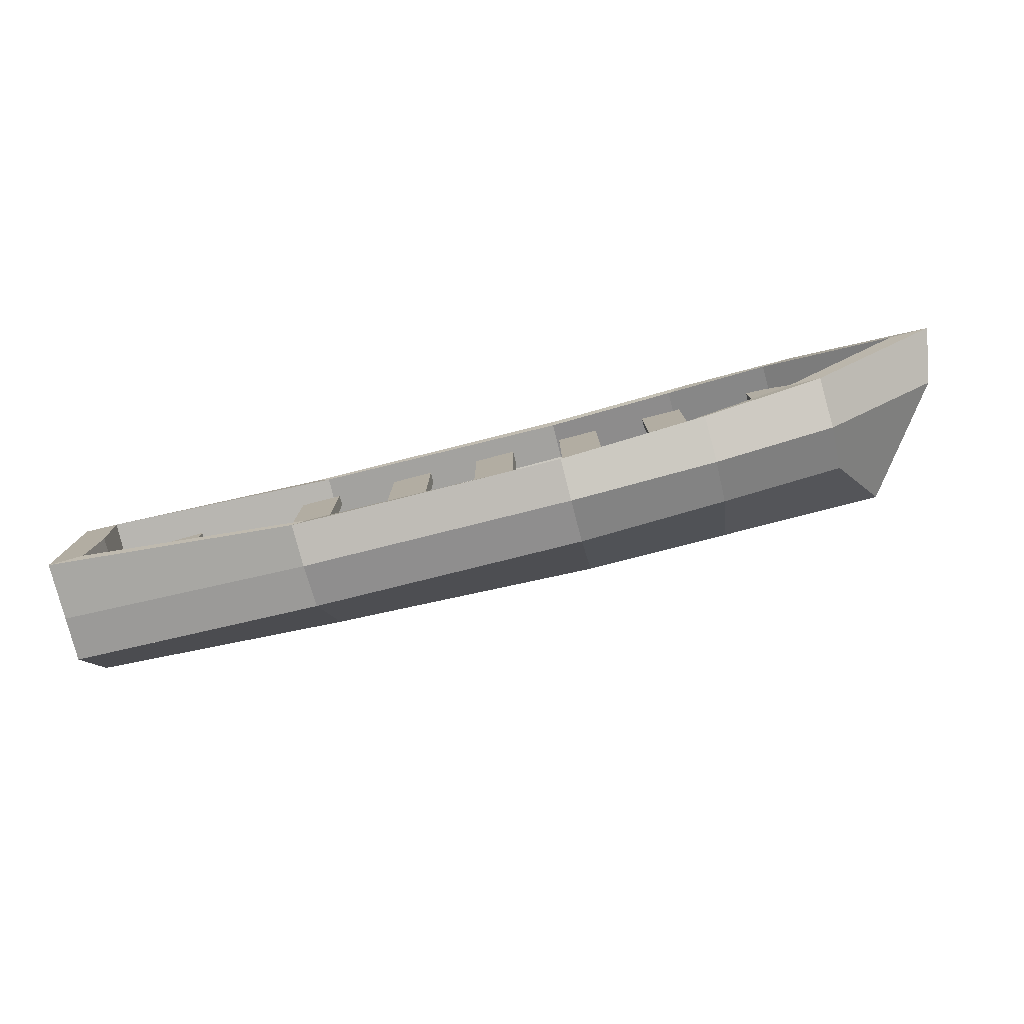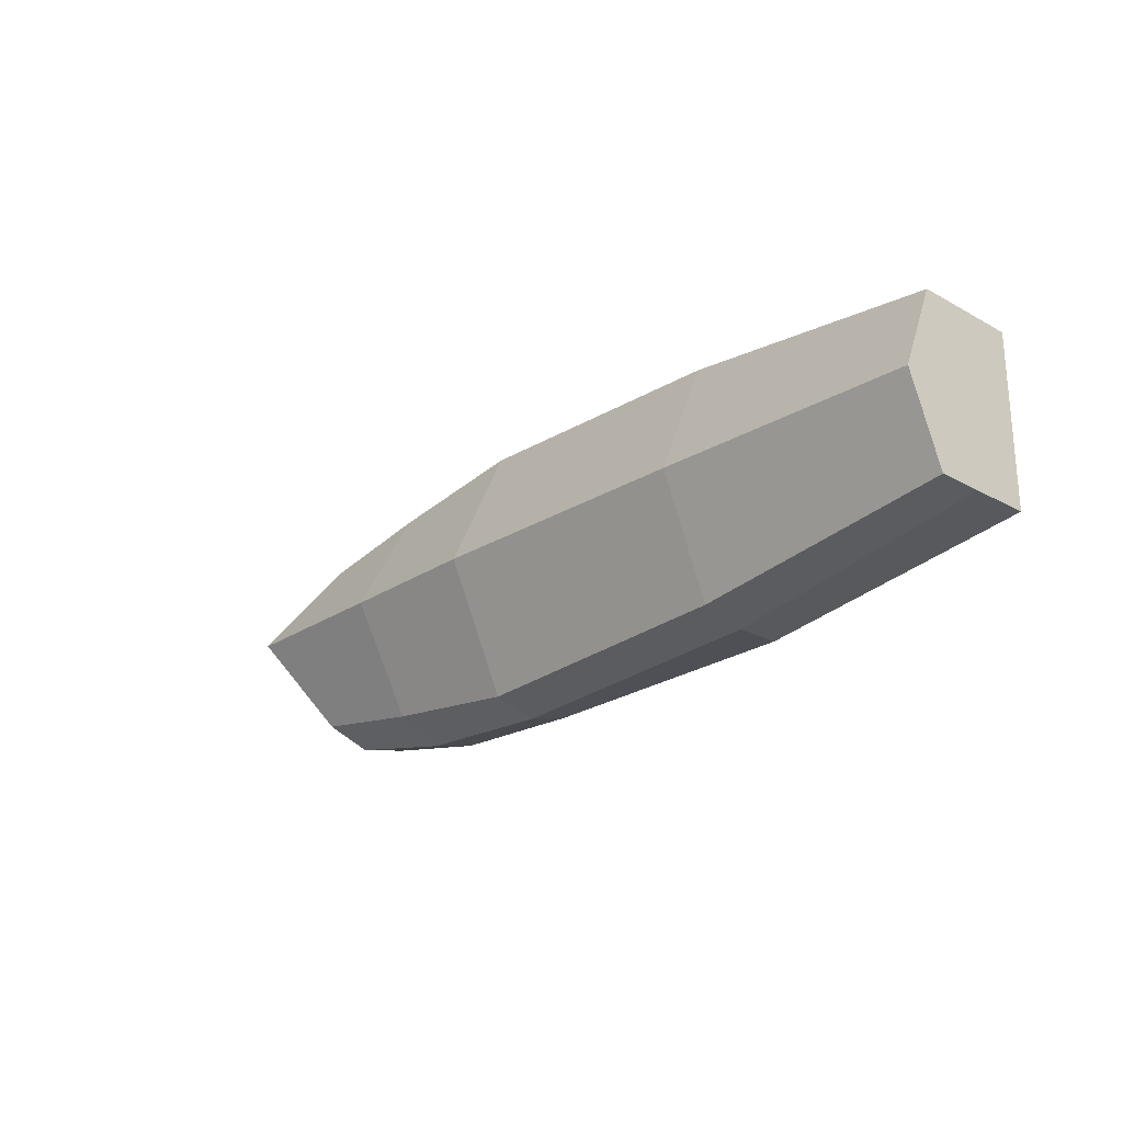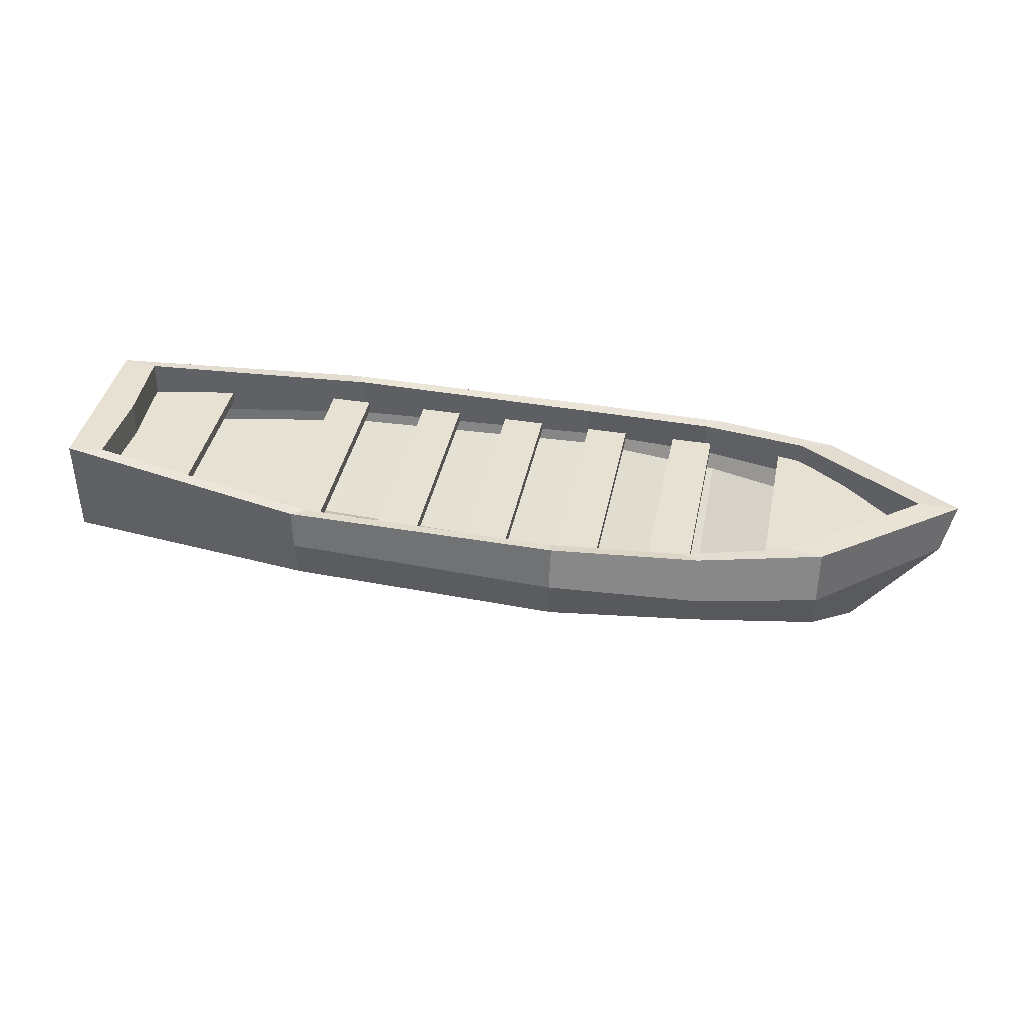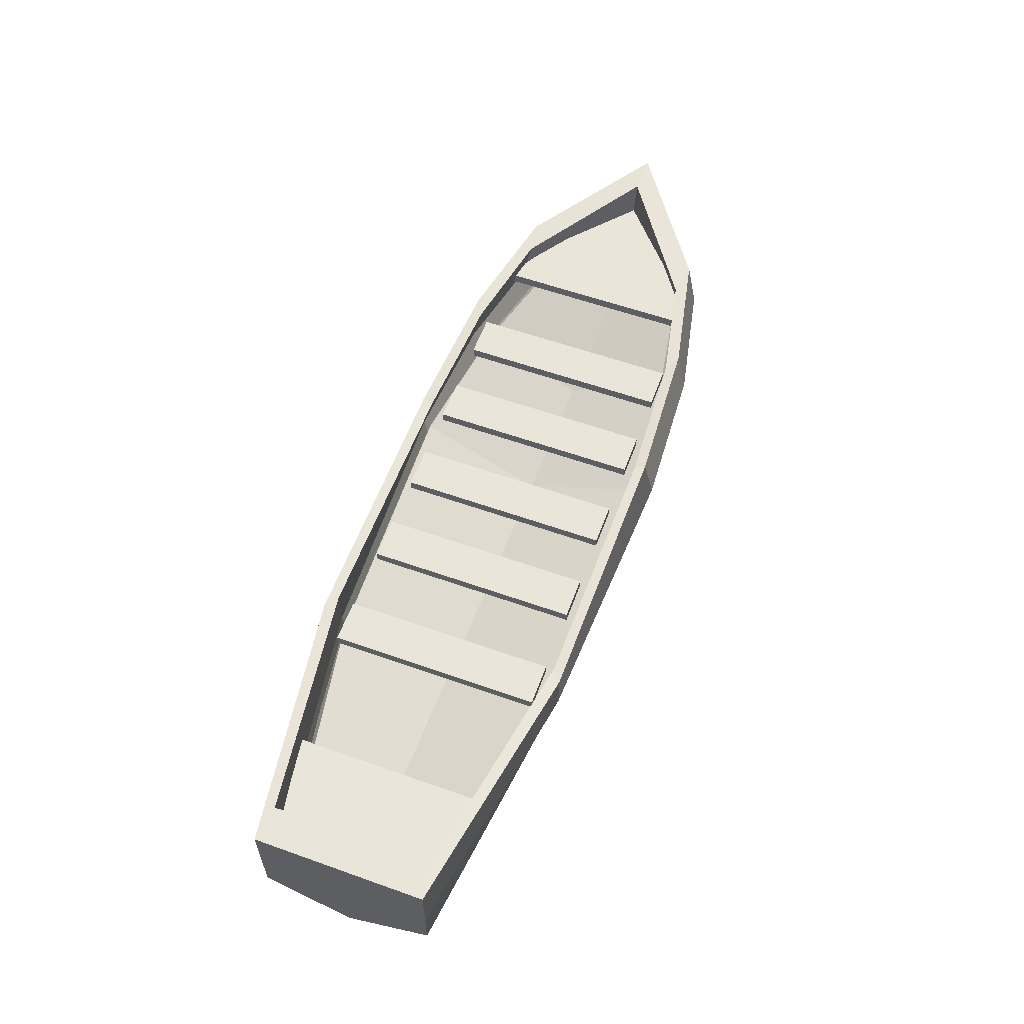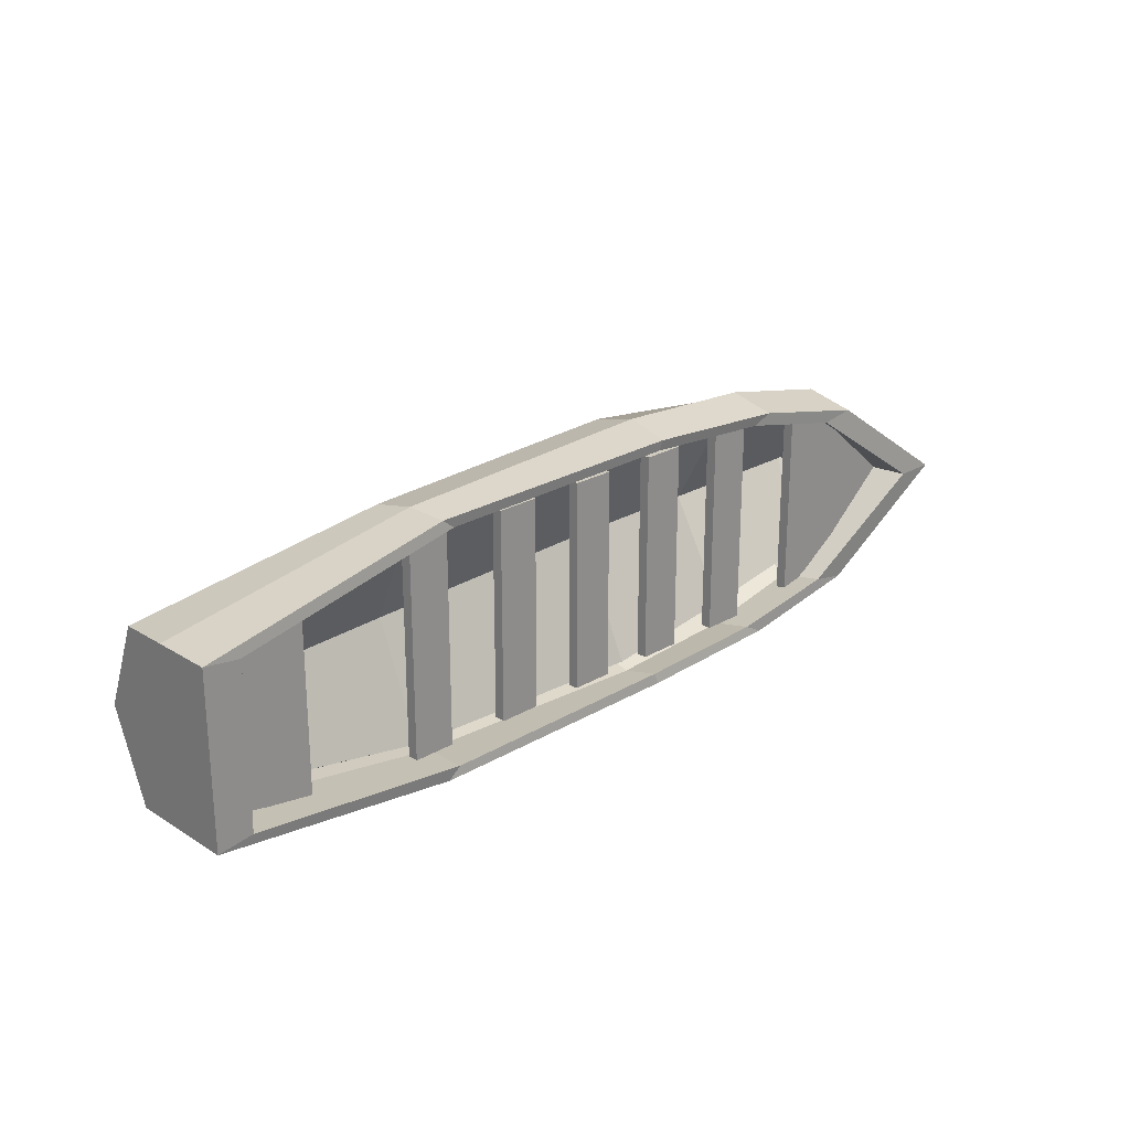
<metadata>
{"format":"obj","ext":"obj","renderer":"f3d","projection":"perspective","resolution":1024,"background":"white","views":[{"elev":-78.9,"azim":14.5,"up":"+Y"},{"elev":-24.0,"azim":-132.5,"up":"+Y"},{"elev":39.6,"azim":11.4,"up":"+Z"},{"elev":58.3,"azim":-69.8,"up":"+Z"},{"elev":24.0,"azim":-44.2,"up":"+Y"}]}
</metadata>
<code>
o CutterBoat.008_Cube.011
v 8.15 1.667 1.156
v 8.55 2.5 0.6
v 7 1.475 1.156
v 8.15 3.233 1.156
v 7 2.5 0.6
v 5.6 1.3 1.156
v 5.6 2.5 0.6
v 7 3.525 1.156
v 3 1.4 1.156
v 3 2.5 0.7
v 5.6 3.7 1.156
v 0.75 1.8 1.156
v 3 3.6 1.156
v 0.75 2.5 0.8307
v 0.75 3.2 1.156
v 8.099 1.718 1.241
v 8.473 2.499 0.6988
v 6.957 1.522 1.244
v 8.07 3.181 1.239
v 6.94 2.5 0.6996
v 5.602 1.342 1.247
v 5.597 2.5 0.7009
v 6.948 3.478 1.244
v 3.054 1.439 1.247
v 3.064 2.5 0.7994
v 5.602 3.658 1.247
v 0.8343 1.838 1.246
v 3.054 3.561 1.247
v 0.8414 2.5 0.9285
v 0.8343 3.162 1.246
f 2 1 3 5
f 2 5 8 4
f 6 7 5 3
f 5 7 11 8
f 7 6 9 10
f 10 9 12 14
f 13 11 7 10
f 10 14 15 13
f 20 18 16 17
f 19 23 20 17
f 18 20 22 21
f 23 26 22 20
f 25 24 21 22
f 29 27 24 25
f 25 22 26 28
f 28 30 29 25
f 1 2 17 16
f 3 1 16 18
f 2 4 19 17
f 6 3 18 21
f 4 8 23 19
f 9 6 21 24
f 8 11 26 23
f 14 12 27 29
f 11 13 28 26
f 12 9 24 27
f 13 15 30 28
f 15 14 29 30
o CutterBoat.007_Cube.009
v 3.8 3.5 1.55
v 4.2 3.5 1.55
v 4.2 3.5 1.45
v 3.8 3.5 1.45
v 3.8 1.5 1.55
v 3.8 1.5 1.45
v 4.2 1.5 1.55
v 4.2 1.5 1.45
v 4.017 3.442 1.492
v 3.983 3.442 1.492
v 3.983 3.442 1.508
v 4.017 3.442 1.508
v 4.017 1.558 1.492
v 4.017 1.558 1.508
v 3.983 1.558 1.492
v 3.983 1.558 1.508
f 31 32 33 34
f 35 31 34 36
f 35 37 32 31
f 32 37 38 33
f 34 33 38 36
f 37 35 36 38
f 42 41 40 39
f 44 42 39 43
f 39 40 45 43
f 41 46 45 40
f 44 46 41 42
f 46 44 43 45
o CutterBoat.006_Cube.008
v 4.7 3.5 1.55
v 5.1 3.5 1.55
v 5.1 3.5 1.45
v 4.7 3.5 1.45
v 4.7 1.5 1.55
v 4.7 1.5 1.45
v 5.1 1.5 1.55
v 5.1 1.5 1.45
v 4.917 3.442 1.492
v 4.883 3.442 1.492
v 4.883 3.442 1.508
v 4.917 3.442 1.508
v 4.917 1.558 1.492
v 4.917 1.558 1.508
v 4.883 1.558 1.492
v 4.883 1.558 1.508
f 47 48 49 50
f 51 47 50 52
f 51 53 48 47
f 48 53 54 49
f 50 49 54 52
f 53 51 52 54
f 58 57 56 55
f 60 58 55 59
f 55 56 61 59
f 57 62 61 56
f 60 62 57 58
f 62 60 59 61
o CutterBoat.005_Cube.007
v 5.6 3.5 1.55
v 6 3.5 1.55
v 6 3.5 1.45
v 5.6 3.5 1.45
v 5.6 1.5 1.55
v 5.6 1.5 1.45
v 6 1.5 1.55
v 6 1.5 1.45
v 5.817 3.442 1.492
v 5.783 3.442 1.492
v 5.783 3.442 1.508
v 5.817 3.442 1.508
v 5.817 1.558 1.492
v 5.817 1.558 1.508
v 5.783 1.558 1.492
v 5.783 1.558 1.508
f 63 64 65 66
f 67 63 66 68
f 67 69 64 63
f 64 69 70 65
f 66 65 70 68
f 69 67 68 70
f 74 73 72 71
f 76 74 71 75
f 71 72 77 75
f 73 78 77 72
f 76 78 73 74
f 78 76 75 77
o CutterBoat.004_Cube.006
v 6.5 3.5 1.55
v 6.9 3.5 1.55
v 6.9 3.5 1.45
v 6.5 3.5 1.45
v 6.5 1.5 1.55
v 6.5 1.5 1.45
v 6.9 1.5 1.55
v 6.9 1.5 1.45
v 6.717 3.442 1.492
v 6.683 3.442 1.492
v 6.683 3.442 1.508
v 6.717 3.442 1.508
v 6.717 1.558 1.492
v 6.717 1.558 1.508
v 6.683 1.558 1.492
v 6.683 1.558 1.508
f 79 80 81 82
f 83 79 82 84
f 83 85 80 79
f 80 85 86 81
f 82 81 86 84
f 85 83 84 86
f 90 89 88 87
f 92 90 87 91
f 87 88 93 91
f 89 94 93 88
f 92 94 89 90
f 94 92 91 93
o CutterBoat.003_Cube.005
v 0.7 3.2 1.55
v 1.7 3.4 1.55
v 1.7 3.4 1.45
v 0.7 3.2 1.45
v 0.7 1.8 1.55
v 0.7 1.8 1.45
v 1.7 1.6 1.55
v 1.7 1.6 1.45
v 0.9634 3.165 1.488
v 1.56 3.325 1.494
v 1.56 3.325 1.506
v 0.9634 3.165 1.512
v 0.9634 1.835 1.488
v 0.9634 1.835 1.512
v 1.56 1.675 1.494
v 1.56 1.675 1.506
f 95 96 97 98
f 99 95 98 100
f 99 101 96 95
f 96 101 102 97
f 98 97 102 100
f 101 99 100 102
f 106 105 104 103
f 108 106 103 107
f 103 104 109 107
f 105 110 109 104
f 108 110 105 106
f 110 108 107 109
o CutterBoat.002_Cube.004
v 7.613 3.5 1.55
v 8.5 3 1.55
v 8.5 3 1.45
v 7.613 3.5 1.45
v 7.613 1.5 1.55
v 7.613 1.5 1.45
v 8.5 2 1.55
v 9.113 2.5 1.55
v 9.113 2.5 1.45
v 8.5 2 1.45
v 7.682 3.418 1.495
v 8.249 2.973 1.48
v 8.249 2.973 1.52
v 7.682 3.418 1.505
v 7.682 1.582 1.495
v 7.682 1.582 1.505
v 8.249 2.027 1.48
v 8.826 2.5 1.485
v 8.826 2.5 1.515
v 8.249 2.027 1.52
f 111 112 113 114
f 115 111 114 116
f 115 117 118 112 111
f 112 118 119 113
f 114 113 119 120 116
f 117 115 116 120
f 118 117 120 119
f 124 123 122 121
f 126 124 121 125
f 121 122 128 127 125
f 123 129 128 122
f 126 130 129 123 124
f 130 126 125 127
f 129 130 127 128
o CutterBoat.001_Cube.002
v 9.3 2.5 1.347
v 8.15 1.517 1.331
v 8.15 1.667 0.9057
v 8.55 2.5 0.35
v 9.4 2.5 1.881
v 7 1.475 0.9057
v 8.15 3.333 0.9057
v 7 2.5 0.35
v 8.15 1.617 1.8
v 8.15 3.483 1.331
v 7 1.275 1.331
v 7 1.375 1.76
v 8.15 3.383 1.8
v 5.6 1.3 0.9057
v 5.6 2.5 0.35
v 7 3.525 0.9057
v 5.6 1.29 1.72
v 5.6 1.19 1.331
v 7 3.725 1.331
v 7 3.625 1.76
v 3 1.3 1.331
v 5.6 3.81 1.331
v 5.6 3.71 1.72
v 3 1.4 0.9057
v 3 2.5 0.45
v 5.6 3.7 0.9057
v 3 1.3 1.74
v 3 3.7 1.331
v 0.55 1.7 1.881
v 0.55 1.7 1.331
v 0.55 1.7 0.9057
v 3 3.6 0.9057
v 3 3.7 1.74
v 0.55 2.5 0.5807
v 0.55 2.5 1.881
v 0.55 2.5 1.231
v 0.55 3.3 1.331
v 0.55 3.3 1.881
v 0.55 3.3 0.9057
v 8.15 1.667 0.9057
v 8.55 2.5 0.35
v 7 1.475 0.9057
v 8.15 3.333 0.9057
v 7 2.5 0.35
v 5.6 1.3 0.9057
v 5.6 2.5 0.35
v 7 3.525 0.9057
v 3 1.4 0.9057
v 3 2.5 0.45
v 5.6 3.7 0.9057
v 0.55 1.7 0.9057
v 3 3.6 0.9057
v 0.55 2.5 0.5807
v 0.55 3.3 0.9057
v 8.15 1.667 0.9057
v 8.55 2.5 0.35
v 7 1.475 0.9057
v 8.15 3.333 0.9057
v 7 2.5 0.35
v 5.6 1.3 0.9057
v 5.6 2.5 0.35
v 7 3.525 0.9057
v 3 1.4 0.9057
v 3 2.5 0.45
v 5.6 3.7 0.9057
v 0.55 1.7 0.9057
v 3 3.6 0.9057
v 0.55 2.5 0.5807
v 0.55 3.3 0.9057
v 8.15 1.667 0.9057
v 8.55 2.5 0.35
v 7 1.475 0.9057
v 8.15 3.333 0.9057
v 7 2.5 0.35
v 5.6 1.3 0.9057
v 5.6 2.5 0.35
v 7 3.525 0.9057
v 3 1.4 0.9057
v 3 2.5 0.45
v 5.6 3.7 0.9057
v 0.55 1.7 0.9057
v 3 3.6 0.9057
v 0.55 2.5 0.5807
v 0.55 3.3 0.9057
v 8.926 2.5 1.355
v 7.855 1.578 1.339
v 7.902 1.721 0.9576
v 8.31 2.5 0.4275
v 9.025 2.5 1.88
v 6.885 1.545 0.9705
v 7.902 3.279 0.9576
v 6.949 2.5 0.45
v 7.836 1.671 1.792
v 7.855 3.422 1.339
v 6.841 1.365 1.337
v 6.836 1.463 1.739
v 7.836 3.329 1.792
v 5.581 1.378 0.9685
v 5.597 2.5 0.4509
v 6.885 3.455 0.9705
v 5.575 1.388 1.701
v 5.572 1.29 1.336
v 6.841 3.635 1.337
v 6.836 3.537 1.739
v 3.116 1.395 1.336
v 5.572 3.71 1.336
v 5.575 3.612 1.701
v 3.097 1.476 0.9657
v 3.054 2.5 0.5498
v 5.581 3.622 0.9685
v 3.122 1.394 1.734
v 3.116 3.605 1.336
v 0.8832 1.746 1.881
v 0.8745 1.75 1.334
v 0.8222 1.75 0.9529
v 3.097 3.524 0.9657
v 3.122 3.606 1.734
v 0.8132 2.5 0.6526
v 0.925 2.5 1.881
v 0.925 2.5 1.231
v 0.8745 3.25 1.334
v 0.8832 3.254 1.881
v 0.8222 3.25 0.9529
v 8.099 1.718 0.9913
v 8.491 2.5 0.4496
v 6.957 1.522 0.9942
v 8.099 3.282 0.9913
v 6.949 2.5 0.45
v 5.602 1.342 0.9973
v 5.597 2.5 0.4509
v 6.957 3.478 0.9942
v 3.048 1.439 0.9978
v 3.054 2.5 0.5498
v 5.602 3.658 0.9973
v 0.6158 1.737 0.9977
v 3.048 3.561 0.9978
v 0.6209 2.5 0.6798
v 0.6158 3.263 0.9977
v 8.099 1.718 0.9913
v 8.491 2.5 0.4496
v 6.957 1.522 0.9942
v 8.099 3.282 0.9913
v 6.949 2.5 0.45
v 5.602 1.342 0.9973
v 5.597 2.5 0.4509
v 6.957 3.478 0.9942
v 3.048 1.439 0.9978
v 3.054 2.5 0.5498
v 5.602 3.658 0.9973
v 0.6158 1.737 0.9977
v 3.048 3.561 0.9978
v 0.6209 2.5 0.6798
v 0.6158 3.263 0.9977
v 8.099 1.718 0.9913
v 8.491 2.5 0.4496
v 6.957 1.522 0.9942
v 8.099 3.282 0.9913
v 6.949 2.5 0.45
v 5.602 1.342 0.9973
v 5.597 2.5 0.4509
v 6.957 3.478 0.9942
v 3.048 1.439 0.9978
v 3.054 2.5 0.5498
v 5.602 3.658 0.9973
v 0.6158 1.737 0.9977
v 3.048 3.561 0.9978
v 0.6209 2.5 0.6798
v 0.6158 3.263 0.9977
f 132 133 134 131
f 131 135 139 132
f 133 132 141 136
f 134 133 136 138
f 140 131 134 137
f 134 138 146 137
f 139 142 141 132
f 143 135 131 140
f 136 141 148 144
f 137 146 149 140
f 142 147 148 141
f 143 140 149 150
f 144 145 138 136
f 138 145 156 146
f 150 149 152 153
f 144 148 151 154
f 145 144 154 155
f 146 156 152 149
f 157 151 148 147
f 157 159 160 151
f 163 153 152 158
f 158 152 156 162
f 155 154 161 164
f 162 156 145 155
f 159 165 166 160
f 160 161 154 151
f 163 158 167 168
f 162 169 167 158
f 155 164 169 162
f 168 167 166 165
f 160 166 164 161
f 167 169 164 166
f 171 170 172 174
f 171 174 177 173
f 175 176 174 172
f 174 176 180 177
f 176 175 178 179
f 179 178 181 183
f 182 180 176 179
f 179 183 184 182
f 186 185 187 189
f 186 189 192 188
f 190 191 189 187
f 189 191 195 192
f 191 190 193 194
f 194 193 196 198
f 197 195 191 194
f 194 198 199 197
f 201 200 202 204
f 201 204 207 203
f 205 206 204 202
f 204 206 210 207
f 206 205 208 209
f 209 208 211 213
f 212 210 206 209
f 209 213 214 212
f 215 218 217 216
f 216 223 219 215
f 220 225 216 217
f 222 220 217 218
f 221 218 215 224
f 221 230 222 218
f 216 225 226 223
f 224 215 219 227
f 228 232 225 220
f 224 233 230 221
f 225 232 231 226
f 234 233 224 227
f 220 222 229 228
f 230 240 229 222
f 237 236 233 234
f 238 235 232 228
f 239 238 228 229
f 233 236 240 230
f 231 232 235 241
f 235 244 243 241
f 242 236 237 247
f 246 240 236 242
f 248 245 238 239
f 239 229 240 246
f 244 250 249 243
f 235 238 245 244
f 252 251 242 247
f 242 251 253 246
f 246 253 248 239
f 249 250 251 252
f 245 248 250 244
f 250 248 253 251
f 258 256 254 255
f 257 261 258 255
f 256 258 260 259
f 261 264 260 258
f 263 262 259 260
f 267 265 262 263
f 263 260 264 266
f 266 268 267 263
f 273 271 269 270
f 272 276 273 270
f 271 273 275 274
f 276 279 275 273
f 278 277 274 275
f 282 280 277 278
f 278 275 279 281
f 281 283 282 278
f 288 286 284 285
f 287 291 288 285
f 286 288 290 289
f 291 294 290 288
f 293 292 289 290
f 297 295 292 293
f 293 290 294 296
f 296 298 297 293
f 139 135 219 223
f 142 139 223 226
f 135 143 227 219
f 147 142 226 231
f 143 150 234 227
f 150 153 237 234
f 157 147 231 241
f 159 157 241 243
f 153 163 247 237
f 165 159 243 249
f 163 168 252 247
f 168 165 249 252
f 170 171 255 254
f 172 170 254 256
f 171 173 257 255
f 175 172 256 259
f 173 177 261 257
f 178 175 259 262
f 177 180 264 261
f 183 181 265 267
f 180 182 266 264
f 181 178 262 265
f 182 184 268 266
f 184 183 267 268
f 185 186 270 269
f 187 185 269 271
f 186 188 272 270
f 190 187 271 274
f 188 192 276 272
f 193 190 274 277
f 192 195 279 276
f 198 196 280 282
f 195 197 281 279
f 196 193 277 280
f 197 199 283 281
f 199 198 282 283
f 200 201 285 284
f 202 200 284 286
f 201 203 287 285
f 205 202 286 289
f 203 207 291 287
f 208 205 289 292
f 207 210 294 291
f 213 211 295 297
f 210 212 296 294
f 211 208 292 295
f 212 214 298 296
f 214 213 297 298
o Cube.001
v 7.05 3.9 0
v 7.35 3.9 0
v 7.35 1.1 0
v 7.05 1.1 0
v 7.05 3.4 0.76
v 7.35 3.4 0.76
v 7.35 1.6 0.76
v 7.05 1.6 0.76
v 7.35 2.5 0.28
v 7.05 2.5 0.28
v 7.35 3 0.54
v 7.05 3 0.54
v 7.35 2 0.54
v 7.05 2 0.54
f 303 304 300 299
f 304 309 307 311 305 301 300
f 305 306 302 301
f 306 312 308 310 303 299 302
f 299 300 301 302
f 308 307 309 304 303 310
f 306 305 311 307 308 312
o Cube
v 2.05 3.9 0
v 2.35 3.9 0
v 2.35 1.1 0
v 2.05 1.1 0
v 2.05 3.4 0.84
v 2.35 3.4 0.84
v 2.35 1.6 0.84
v 2.05 1.6 0.84
v 2.35 2.5 0.44
v 2.05 2.5 0.44
v 2.35 3 0.65
v 2.05 3 0.65
v 2.35 2 0.65
v 2.05 2 0.65
f 317 318 314 313
f 318 323 321 325 319 315 314
f 319 320 316 315
f 320 326 322 324 317 313 316
f 313 314 315 316
f 322 321 323 318 317 324
f 320 319 325 321 322 326
o CutterBoat_Cube.003
v 2.8 3.5 1.55
v 3.2 3.5 1.55
v 3.2 3.5 1.45
v 2.8 3.5 1.45
v 2.8 1.5 1.55
v 2.8 1.5 1.45
v 3.2 1.5 1.55
v 3.2 1.5 1.45
v 3.017 3.442 1.492
v 2.983 3.442 1.492
v 2.983 3.442 1.508
v 3.017 3.442 1.508
v 3.017 1.558 1.492
v 3.017 1.558 1.508
v 2.983 1.558 1.492
v 2.983 1.558 1.508
f 327 328 329 330
f 331 327 330 332
f 331 333 328 327
f 328 333 334 329
f 330 329 334 332
f 333 331 332 334
f 338 337 336 335
f 340 338 335 339
f 335 336 341 339
f 337 342 341 336
f 340 342 337 338
f 342 340 339 341

</code>
